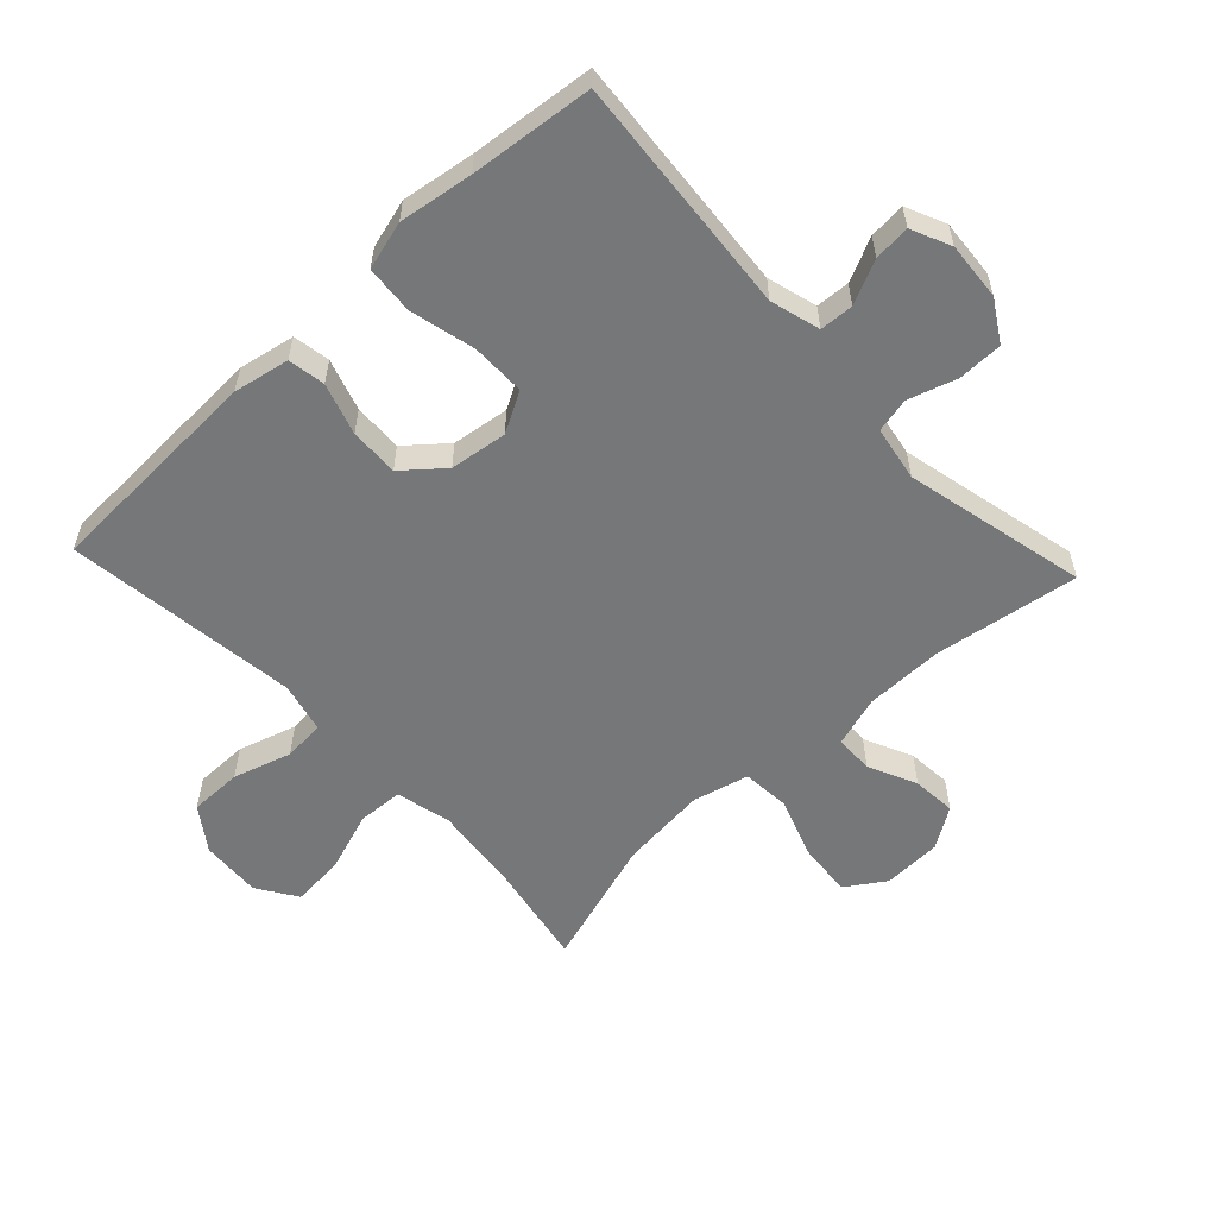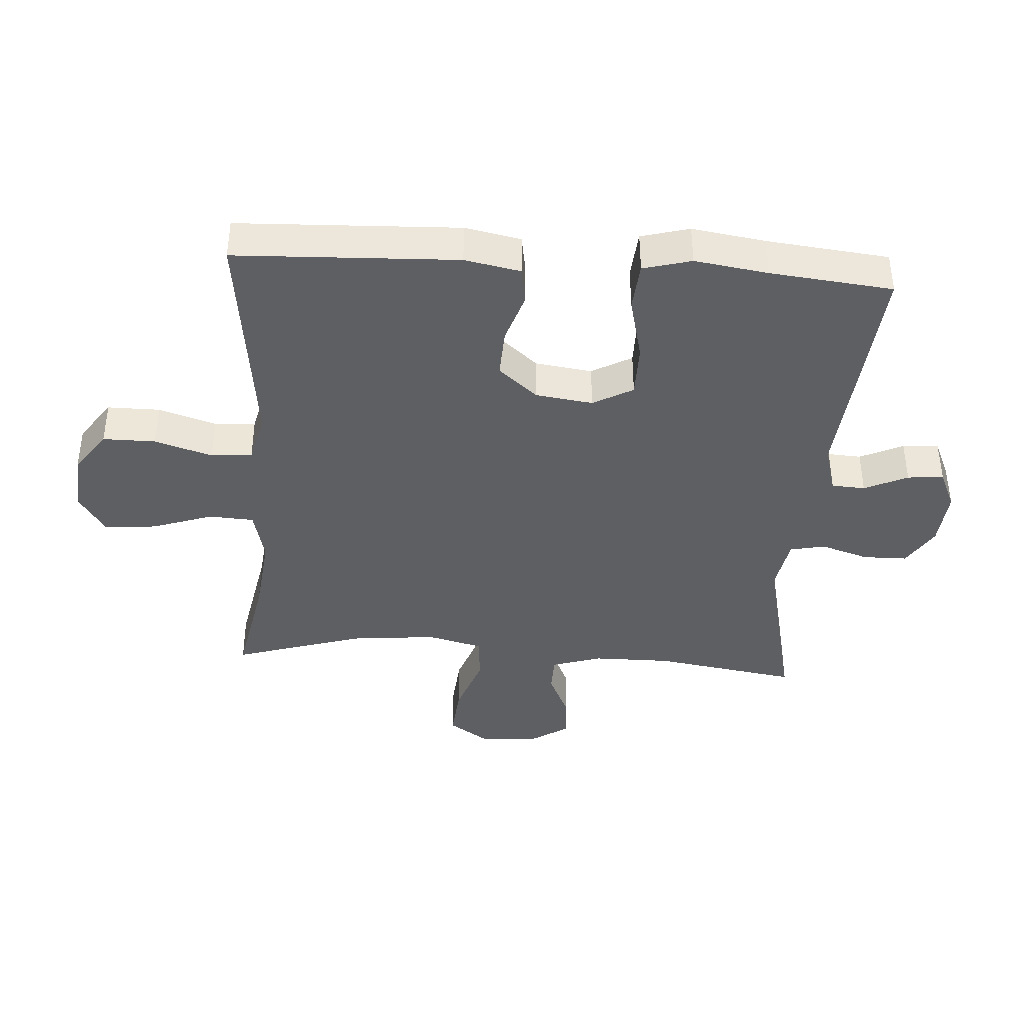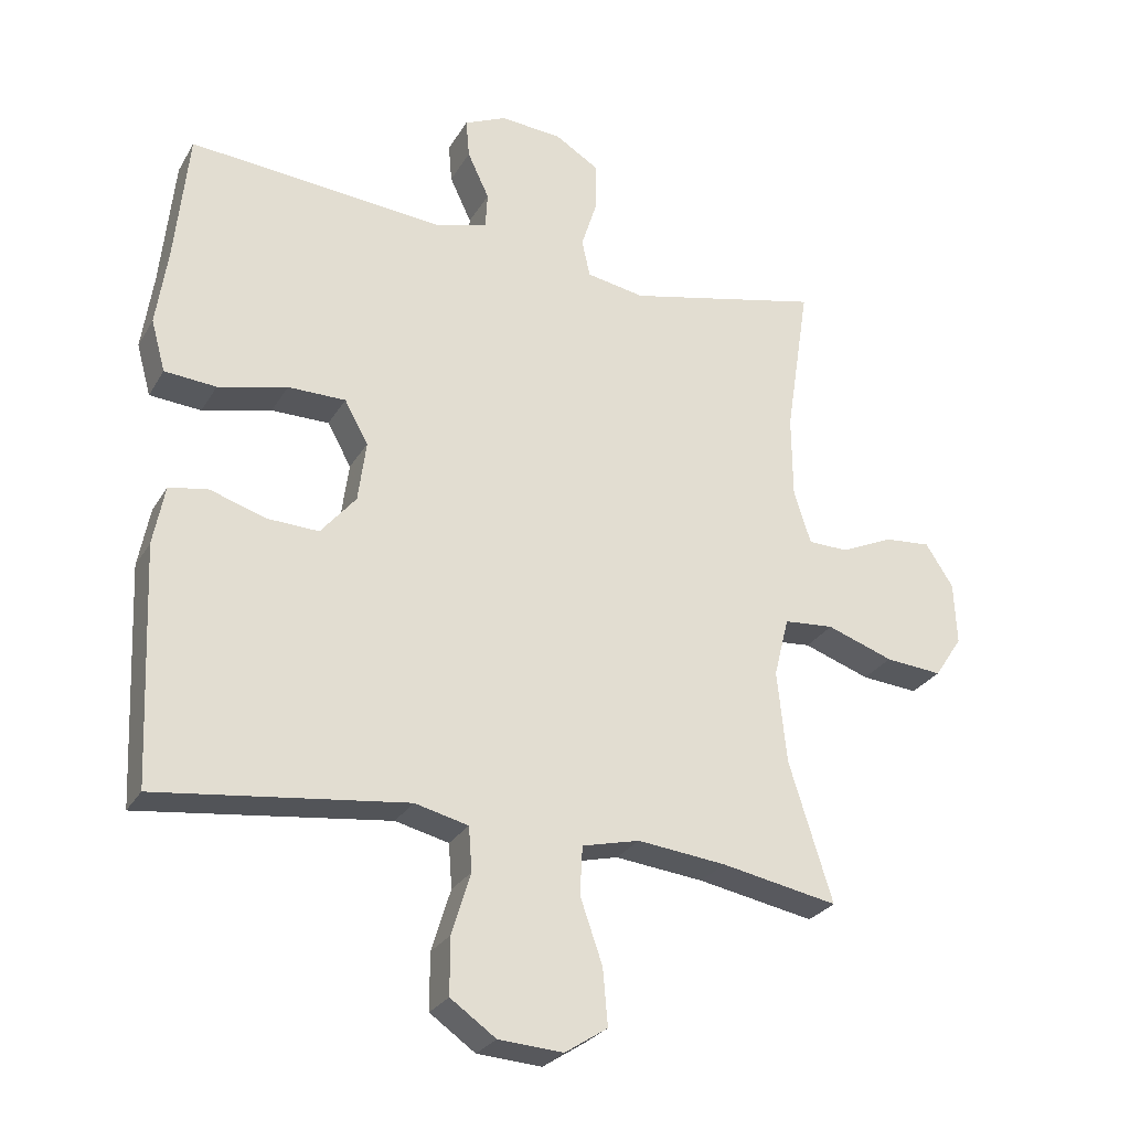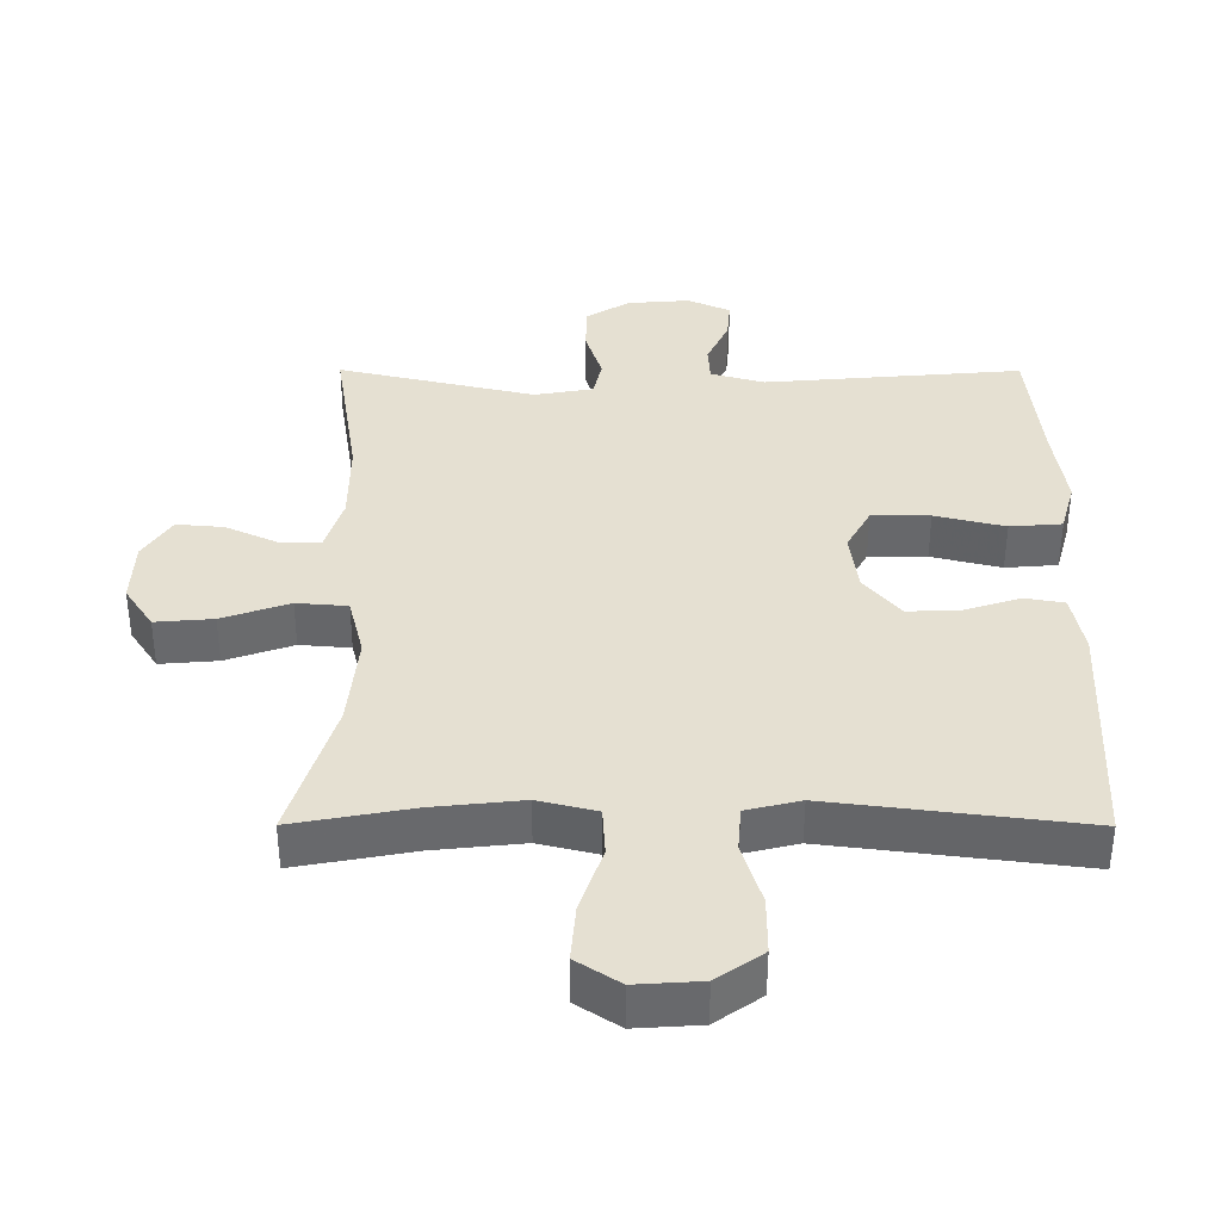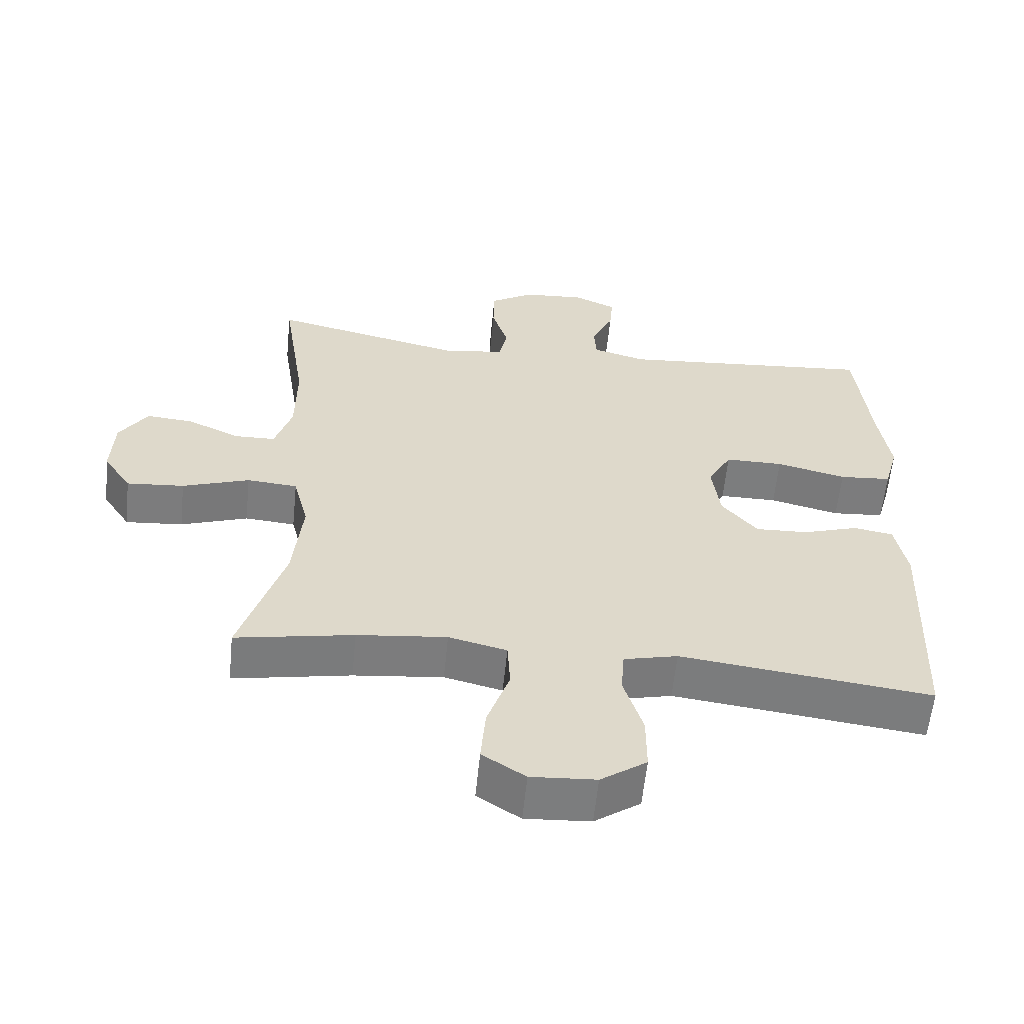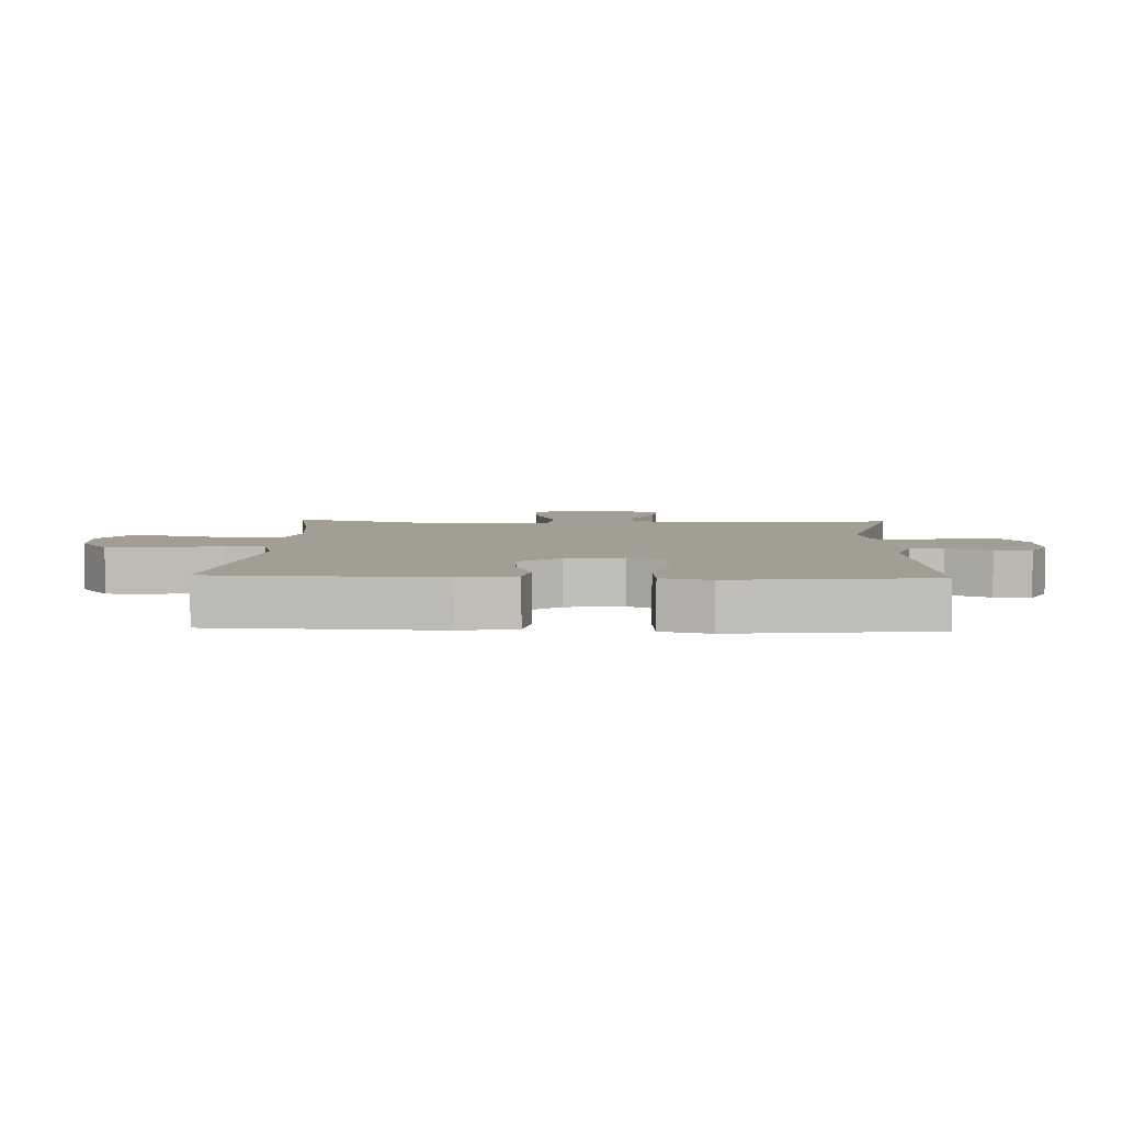
<metadata>
{"format":"obj","ext":"obj","renderer":"f3d","projection":"perspective","resolution":1024,"background":"white","views":[{"elev":-57.1,"azim":-46.9,"up":"+Y"},{"elev":-40.0,"azim":-94.0,"up":"+Y"},{"elev":-27.2,"azim":-24.5,"up":"+Z"},{"elev":-52.4,"azim":179.9,"up":"+Z"},{"elev":-59.0,"azim":174.3,"up":"+Z"},{"elev":5.2,"azim":-87.6,"up":"+Y"}]}
</metadata>
<code>
v -0.5 0.07 0.5
v -0.123 0.07 0.468
v -0.045 0.07 0.49
v -0.042 0.07 0.543
v -0.074 0.07 0.611
v -0.079 0.07 0.668
v -0.017 0.07 0.696
v 0.074 0.07 0.689
v 0.138 0.07 0.65
v 0.139 0.07 0.58
v 0.115 0.07 0.504
v 0.127 0.07 0.449
v 0.213 0.07 0.434
v 0.5 0.07 0.5
v 0.465 0.07 0.273
v 0.466 0.07 0.15
v 0.491 0.07 0.071
v 0.551 0.07 0.07
v 0.627 0.07 0.105
v 0.696 0.07 0.111
v 0.737 0.07 0.048
v 0.741 0.07 -0.044
v 0.7 0.07 -0.106
v 0.616 0.07 -0.099
v 0.518 0.07 -0.065
v 0.444 0.07 -0.071
v 0.422 0.07 -0.159
v 0.436 0.07 -0.295
v 0.5 0.07 -0.5
v 0.328 0.07 -0.468
v 0.197 0.07 -0.454
v 0.112 0.07 -0.475
v 0.108 0.07 -0.546
v 0.141 0.07 -0.641
v 0.148 0.07 -0.724
v 0.085 0.07 -0.765
v -0.01 0.07 -0.759
v -0.077 0.07 -0.712
v -0.077 0.07 -0.629
v -0.049 0.07 -0.538
v -0.054 0.07 -0.473
v -0.133 0.07 -0.454
v -0.253 0.07 -0.469
v -0.5 0.07 -0.5
v -0.515 0.07 -0.15
v -0.498 0.07 -0.062
v -0.44 0.07 -0.052
v -0.359 0.07 -0.078
v -0.282 0.07 -0.081
v -0.23 0.07 -0.019
v -0.218 0.07 0.071
v -0.253 0.07 0.134
v -0.338 0.07 0.134
v -0.44 0.07 0.109
v -0.516 0.07 0.115
v -0.537 0.07 0.191
v -0.52 0.07 0.307
v -0.5 0 0.5
v -0.123 0 0.468
v -0.045 0 0.49
v -0.042 0 0.543
v -0.074 0 0.611
v -0.079 0 0.668
v -0.017 0 0.696
v 0.074 0 0.689
v 0.138 0 0.65
v 0.139 0 0.58
v 0.115 0 0.504
v 0.127 0 0.449
v 0.213 0 0.434
v 0.5 0 0.5
v 0.465 0 0.273
v 0.466 0 0.15
v 0.491 0 0.071
v 0.551 0 0.07
v 0.627 0 0.105
v 0.696 0 0.111
v 0.737 0 0.048
v 0.741 0 -0.044
v 0.7 0 -0.106
v 0.616 0 -0.099
v 0.518 0 -0.065
v 0.444 0 -0.071
v 0.422 0 -0.159
v 0.436 0 -0.295
v 0.5 0 -0.5
v 0.328 0 -0.468
v 0.197 0 -0.454
v 0.112 0 -0.475
v 0.108 0 -0.546
v 0.141 0 -0.641
v 0.148 0 -0.724
v 0.085 0 -0.765
v -0.01 0 -0.759
v -0.077 0 -0.712
v -0.077 0 -0.629
v -0.049 0 -0.538
v -0.054 0 -0.473
v -0.133 0 -0.454
v -0.253 0 -0.469
v -0.5 0 -0.5
v -0.515 0 -0.15
v -0.498 0 -0.062
v -0.44 0 -0.052
v -0.359 0 -0.078
v -0.282 0 -0.081
v -0.23 0 -0.019
v -0.218 0 0.071
v -0.253 0 0.134
v -0.338 0 0.134
v -0.44 0 0.109
v -0.516 0 0.115
v -0.537 0 0.191
v -0.52 0 0.307
f 54 55 56 57
f 53 54 57 1
f 52 53 1 2
f 51 52 2 3
f 50 51 3
f 45 46 47 48
f 43 44 45 48
f 42 43 48 49
f 41 42 49 50
f 37 38 39 40
f 37 40 41
f 36 37 41
f 33 34 35 36
f 32 33 36 41
f 31 32 41 50
f 28 29 30
f 27 28 30 31
f 26 27 31 50
f 22 23 24 25
f 18 19 20 21
f 17 18 21 22
f 13 14 15
f 12 13 15 16
f 8 9 10 11
f 8 11 12
f 7 8 12
f 4 5 6 7
f 3 4 7 12
f 17 22 25 26
f 16 17 26 50
f 3 12 16 50
f 114 113 112 111
f 58 114 111 110
f 59 58 110 109
f 60 59 109 108
f 60 108 107
f 105 104 103 102
f 105 102 101 100
f 106 105 100 99
f 107 106 99 98
f 97 96 95 94
f 98 97 94
f 98 94 93
f 93 92 91 90
f 98 93 90 89
f 107 98 89 88
f 87 86 85
f 88 87 85 84
f 107 88 84 83
f 82 81 80 79
f 78 77 76 75
f 79 78 75 74
f 72 71 70
f 73 72 70 69
f 68 67 66 65
f 69 68 65
f 69 65 64
f 64 63 62 61
f 69 64 61 60
f 83 82 79 74
f 107 83 74 73
f 107 73 69 60
f 1 58 59 2
f 2 59 60 3
f 3 60 61 4
f 4 61 62 5
f 5 62 63 6
f 6 63 64 7
f 7 64 65 8
f 8 65 66 9
f 9 66 67 10
f 10 67 68 11
f 11 68 69 12
f 12 69 70 13
f 13 70 71 14
f 14 71 72 15
f 15 72 73 16
f 16 73 74 17
f 17 74 75 18
f 18 75 76 19
f 19 76 77 20
f 20 77 78 21
f 21 78 79 22
f 22 79 80 23
f 23 80 81 24
f 24 81 82 25
f 25 82 83 26
f 26 83 84 27
f 27 84 85 28
f 28 85 86 29
f 29 86 87 30
f 30 87 88 31
f 31 88 89 32
f 32 89 90 33
f 33 90 91 34
f 34 91 92 35
f 35 92 93 36
f 36 93 94 37
f 37 94 95 38
f 38 95 96 39
f 39 96 97 40
f 40 97 98 41
f 41 98 99 42
f 42 99 100 43
f 43 100 101 44
f 44 101 102 45
f 45 102 103 46
f 46 103 104 47
f 47 104 105 48
f 48 105 106 49
f 49 106 107 50
f 50 107 108 51
f 51 108 109 52
f 52 109 110 53
f 53 110 111 54
f 54 111 112 55
f 55 112 113 56
f 56 113 114 57
f 57 114 58 1

</code>
